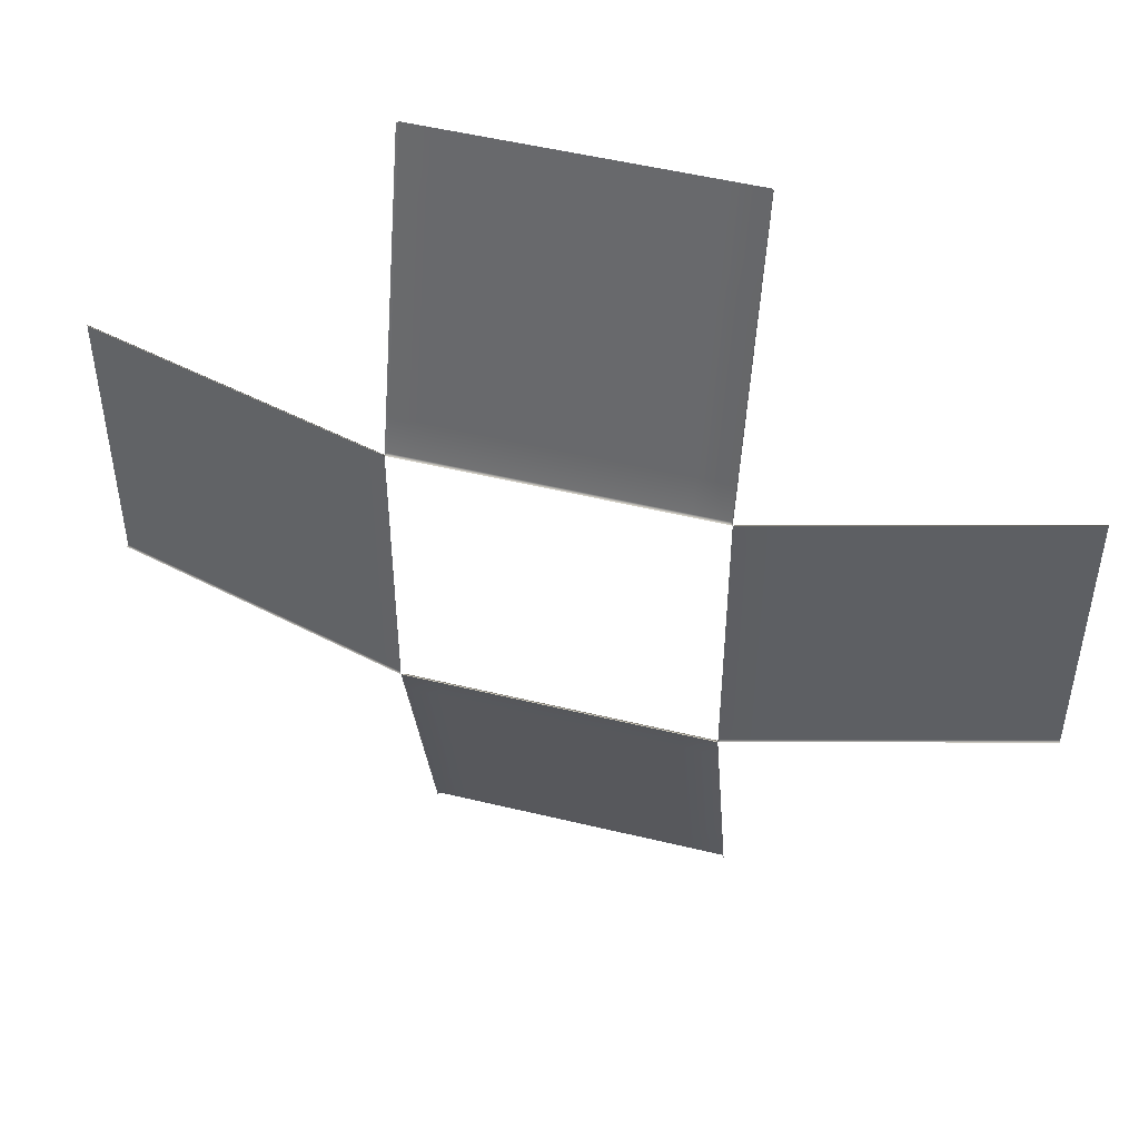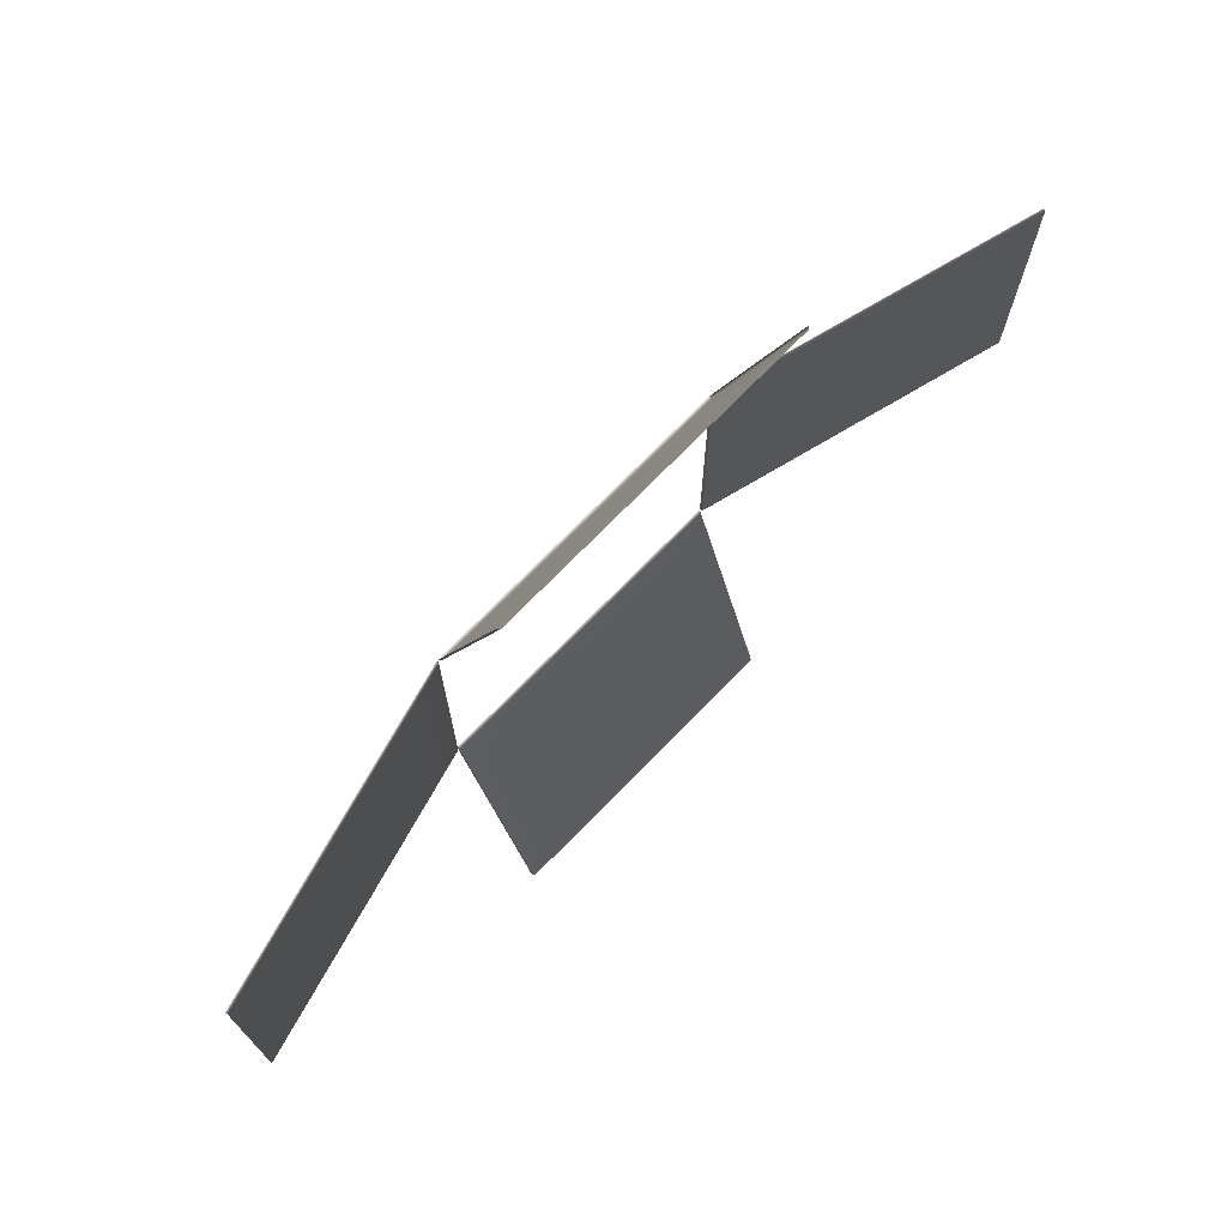
<metadata>
{"format":"obj","ext":"obj","renderer":"f3d","projection":"perspective","resolution":1024,"background":"white","views":[{"elev":50.1,"azim":15.0,"up":"+Z"},{"elev":74.6,"azim":134.5,"up":"+Z"}]}
</metadata>
<code>
g ENV_S04_1V1_VinylFloor_MO
v 7.425 -2.751 12.18
v 7.514 -3.623 9.346
v 7.514 -2.862 12.2
v 7.425 -3.513 9.327
v 5.768 -2.751 12.18
v 7.515 -4.089 7.599
v 5.768 -3.513 9.327
v 2.884 -3.513 9.327
v 2.884 -2.751 12.18
v 5.768 -3.981 7.572
v 2.884 -3.981 7.572
v 7.425 -3.981 7.572
v 5.771 -4.112 7.515
v 2.886 -4.112 7.515
v 7.429 -4.112 7.515
v 7.515 -4.108 7.515
v -7.515 -4.089 7.599
v -7.515 -4.108 7.515
v -7.429 -4.112 7.515
v -7.425 -3.981 7.572
v -7.514 -3.623 9.345
v -5.768 -3.981 7.572
v -5.771 -4.112 7.515
v -7.425 -3.513 9.327
v -7.514 -2.862 12.2
v -7.425 -2.751 12.18
v -5.768 -3.513 9.327
v -5.768 -2.751 12.18
v -2.884 -3.513 9.327
v -2.884 -2.751 12.18
v -2.884 -3.981 7.572
v -2.886 -4.112 7.515
v 7.514 -0.5774 20.76
v 7.514 -0.1103 22.51
v 7.425 0.0003433 22.5
v 7.425 -0.4661 20.75
v 7.425 -1.227 17.9
v 7.514 -1.339 17.91
v 5.768 -1.227 17.9
v 5.768 -0.4661 20.75
v 5.768 -0.0003433 22.5
v 2.884 -1.227 17.9
v 2.884 0.0003433 22.5
v 2.884 -0.4661 20.75
v 2.884 0.0003433 22.5
v -0.0003433 0.0003433 22.5
v -0.0003433 -0.4661 20.75
v 2.884 -0.4661 20.75
v -0.0003433 -1.227 17.9
v 2.884 -1.227 17.9
v -0.0003433 -2.751 12.18
v 2.884 -3.513 9.327
v 2.884 -2.751 12.18
v -0.0003433 -3.513 9.327
v -0.0003433 -3.981 7.572
v 2.884 -3.981 7.572
v -0.0003433 -4.112 7.515
v 2.886 -4.112 7.515
v -7.425 -1.989 15.04
v -7.514 -1.339 17.91
v -7.514 -2.1 15.05
v -7.425 -1.227 17.9
v -5.768 -1.989 15.04
v -5.768 -1.227 17.9
v -2.884 -1.989 15.04
v -2.884 -1.227 17.9
v -0.0003433 -1.227 17.9
v 2.884 -1.989 15.04
v 2.884 -1.227 17.9
v -0.0003433 -1.989 15.04
v -2.884 -1.227 17.9
v 2.884 -2.751 12.18
v -2.884 -1.989 15.04
v -0.0003433 -2.751 12.18
v -2.884 -2.751 12.18
v 7.425 -1.227 17.9
v 7.514 -2.1 15.05
v 7.514 -1.339 17.91
v 7.425 -1.989 15.04
v 5.768 -1.227 17.9
v 5.768 -1.989 15.04
v 2.884 -1.227 17.9
v 2.884 -1.989 15.04
v -0.0003433 0.0003433 22.5
v -2.884 0.0003433 22.5
v -2.884 -0.4661 20.75
v -0.0003433 -0.4661 20.75
v -2.884 -1.227 17.9
v -0.0003433 -1.227 17.9
v -2.884 -3.513 9.327
v -0.0003433 -2.751 12.18
v -2.884 -2.751 12.18
v -0.0003433 -3.513 9.327
v -2.884 -3.981 7.572
v -0.0003433 -3.981 7.572
v -2.886 -4.112 7.515
v -0.0003433 -4.112 7.515
v -7.425 -2.751 12.18
v -7.514 -2.1 15.05
v -7.514 -2.862 12.2
v -7.425 -1.989 15.04
v -5.768 -2.751 12.18
v -5.768 -1.989 15.04
v -2.884 -2.751 12.18
v -2.884 -1.989 15.04
v 5.768 -2.751 12.18
v 2.884 -1.989 15.04
v 2.884 -2.751 12.18
v 5.768 -1.989 15.04
v 7.425 -2.751 12.18
v 7.425 -1.989 15.04
v 7.514 -2.862 12.2
v 7.514 -2.1 15.05
v -7.425 -1.227 17.9
v -7.514 -0.5774 20.76
v -7.514 -1.339 17.91
v -7.425 -0.4661 20.75
v -7.514 -0.1103 22.51
v -7.425 0.0003433 22.5
v -5.768 0.0003433 22.5
v -5.768 -0.4661 20.75
v -2.884 0.0003433 22.5
v -5.768 -1.227 17.9
v -2.884 -0.4661 20.75
v -2.884 -1.227 17.9
v 12.18 -2.751 -7.425
v 9.346 -3.623 -7.514
v 12.2 -2.862 -7.514
v 9.327 -3.513 -7.425
v 12.18 -2.751 -5.768
v 7.599 -4.089 -7.515
v 9.327 -3.513 -5.768
v 9.327 -3.513 -2.884
v 12.18 -2.751 -2.884
v 7.572 -3.981 -5.768
v 7.572 -3.981 -2.884
v 7.572 -3.981 -7.425
v 7.515 -4.112 -5.771
v 7.515 -4.112 -2.886
v 7.515 -4.112 -7.429
v 7.515 -4.108 -7.515
v 7.599 -4.089 7.515
v 7.515 -4.108 7.515
v 7.515 -4.112 7.429
v 7.572 -3.981 7.425
v 9.345 -3.623 7.514
v 7.572 -3.981 5.768
v 7.515 -4.112 5.771
v 9.327 -3.513 7.425
v 12.2 -2.862 7.514
v 12.18 -2.751 7.425
v 9.327 -3.513 5.768
v 12.18 -2.751 5.768
v 9.327 -3.513 2.884
v 12.18 -2.751 2.884
v 7.572 -3.981 2.884
v 7.515 -4.112 2.886
v 20.76 -0.5774 -7.514
v 22.51 -0.1103 -7.514
v 22.5 0.0003433 -7.425
v 20.75 -0.4661 -7.425
v 17.9 -1.227 -7.425
v 17.91 -1.339 -7.514
v 17.9 -1.227 -5.768
v 20.75 -0.4661 -5.768
v 22.5 -0.0003433 -5.768
v 17.9 -1.227 -2.884
v 22.5 0.0003433 -2.884
v 20.75 -0.4661 -2.884
v 22.5 0.0003433 -2.884
v 22.5 0.0003433 0.0003433
v 20.75 -0.4661 0.0003433
v 20.75 -0.4661 -2.884
v 17.9 -1.227 0.0003433
v 17.9 -1.227 -2.884
v 12.18 -2.751 0.0003433
v 9.327 -3.513 -2.884
v 12.18 -2.751 -2.884
v 9.327 -3.513 0.0003433
v 7.572 -3.981 0.0003433
v 7.572 -3.981 -2.884
v 7.515 -4.112 0.0003433
v 7.515 -4.112 -2.886
v 15.04 -1.989 7.425
v 17.91 -1.339 7.514
v 15.05 -2.1 7.514
v 17.9 -1.227 7.425
v 15.04 -1.989 5.768
v 17.9 -1.227 5.768
v 15.04 -1.989 2.884
v 17.9 -1.227 2.884
v 17.9 -1.227 0.0003433
v 15.04 -1.989 -2.884
v 17.9 -1.227 -2.884
v 15.04 -1.989 0.0003433
v 17.9 -1.227 2.884
v 12.18 -2.751 -2.884
v 15.04 -1.989 2.884
v 12.18 -2.751 0.0003433
v 12.18 -2.751 2.884
v 17.9 -1.227 -7.425
v 15.05 -2.1 -7.514
v 17.91 -1.339 -7.514
v 15.04 -1.989 -7.425
v 17.9 -1.227 -5.768
v 15.04 -1.989 -5.768
v 17.9 -1.227 -2.884
v 15.04 -1.989 -2.884
v 22.5 0.0003433 0.0003433
v 22.5 0.0003433 2.884
v 20.75 -0.4661 2.884
v 20.75 -0.4661 0.0003433
v 17.9 -1.227 2.884
v 17.9 -1.227 0.0003433
v 9.327 -3.513 2.884
v 12.18 -2.751 0.0003433
v 12.18 -2.751 2.884
v 9.327 -3.513 0.0003433
v 7.572 -3.981 2.884
v 7.572 -3.981 0.0003433
v 7.515 -4.112 2.886
v 7.515 -4.112 0.0003433
v 12.18 -2.751 7.425
v 15.05 -2.1 7.514
v 12.2 -2.862 7.514
v 15.04 -1.989 7.425
v 12.18 -2.751 5.768
v 15.04 -1.989 5.768
v 12.18 -2.751 2.884
v 15.04 -1.989 2.884
v 12.18 -2.751 -5.768
v 15.04 -1.989 -2.884
v 12.18 -2.751 -2.884
v 15.04 -1.989 -5.768
v 12.18 -2.751 -7.425
v 15.04 -1.989 -7.425
v 12.2 -2.862 -7.514
v 15.05 -2.1 -7.514
v 17.9 -1.227 7.425
v 20.76 -0.5774 7.514
v 17.91 -1.339 7.514
v 20.75 -0.4661 7.425
v 22.51 -0.1103 7.514
v 22.5 0.0003433 7.425
v 22.5 0.0003433 5.768
v 20.75 -0.4661 5.768
v 22.5 0.0003433 2.884
v 17.9 -1.227 5.768
v 20.75 -0.4661 2.884
v 17.9 -1.227 2.884
v -7.425 -2.751 -12.18
v -7.514 -3.623 -9.346
v -7.514 -2.862 -12.2
v -7.425 -3.513 -9.327
v -5.768 -2.751 -12.18
v -7.515 -4.089 -7.599
v -5.768 -3.513 -9.327
v -2.884 -3.513 -9.327
v -2.884 -2.751 -12.18
v -5.768 -3.981 -7.572
v -2.884 -3.981 -7.572
v -7.425 -3.981 -7.572
v -5.771 -4.112 -7.515
v -2.886 -4.112 -7.515
v -7.429 -4.112 -7.515
v -7.515 -4.108 -7.515
v 7.515 -4.089 -7.599
v 7.515 -4.108 -7.515
v 7.429 -4.112 -7.515
v 7.425 -3.981 -7.572
v 7.514 -3.623 -9.345
v 5.768 -3.981 -7.572
v 5.771 -4.112 -7.515
v 7.425 -3.513 -9.327
v 7.514 -2.862 -12.2
v 7.425 -2.751 -12.18
v 5.768 -3.513 -9.327
v 5.768 -2.751 -12.18
v 2.884 -3.513 -9.327
v 2.884 -2.751 -12.18
v 2.884 -3.981 -7.572
v 2.886 -4.112 -7.515
v -7.514 -0.5774 -20.76
v -7.514 -0.1103 -22.51
v -7.425 0.0003433 -22.5
v -7.425 -0.4661 -20.75
v -7.425 -1.227 -17.9
v -7.514 -1.339 -17.91
v -5.768 -1.227 -17.9
v -5.768 -0.4661 -20.75
v -5.768 -0.0003433 -22.5
v -2.884 -1.227 -17.9
v -2.884 0.0003433 -22.5
v -2.884 -0.4661 -20.75
v -2.884 0.0003433 -22.5
v 0.0003433 0.0003433 -22.5
v 0.0003433 -0.4661 -20.75
v -2.884 -0.4661 -20.75
v 0.0003433 -1.227 -17.9
v -2.884 -1.227 -17.9
v 0.0003433 -2.751 -12.18
v -2.884 -3.513 -9.327
v -2.884 -2.751 -12.18
v 0.0003433 -3.513 -9.327
v 0.0003433 -3.981 -7.572
v -2.884 -3.981 -7.572
v 0.0003433 -4.112 -7.515
v -2.886 -4.112 -7.515
v 7.425 -1.989 -15.04
v 7.514 -1.339 -17.91
v 7.514 -2.1 -15.05
v 7.425 -1.227 -17.9
v 5.768 -1.989 -15.04
v 5.768 -1.227 -17.9
v 2.884 -1.989 -15.04
v 2.884 -1.227 -17.9
v 0.0003433 -1.227 -17.9
v -2.884 -1.989 -15.04
v -2.884 -1.227 -17.9
v 0.0003433 -1.989 -15.04
v 2.884 -1.227 -17.9
v -2.884 -2.751 -12.18
v 2.884 -1.989 -15.04
v 0.0003433 -2.751 -12.18
v 2.884 -2.751 -12.18
v -7.425 -1.227 -17.9
v -7.514 -2.1 -15.05
v -7.514 -1.339 -17.91
v -7.425 -1.989 -15.04
v -5.768 -1.227 -17.9
v -5.768 -1.989 -15.04
v -2.884 -1.227 -17.9
v -2.884 -1.989 -15.04
v 0.0003433 0.0003433 -22.5
v 2.884 0.0003433 -22.5
v 2.884 -0.4661 -20.75
v 0.0003433 -0.4661 -20.75
v 2.884 -1.227 -17.9
v 0.0003433 -1.227 -17.9
v 2.884 -3.513 -9.327
v 0.0003433 -2.751 -12.18
v 2.884 -2.751 -12.18
v 0.0003433 -3.513 -9.327
v 2.884 -3.981 -7.572
v 0.0003433 -3.981 -7.572
v 2.886 -4.112 -7.515
v 0.0003433 -4.112 -7.515
v 7.425 -2.751 -12.18
v 7.514 -2.1 -15.05
v 7.514 -2.862 -12.2
v 7.425 -1.989 -15.04
v 5.768 -2.751 -12.18
v 5.768 -1.989 -15.04
v 2.884 -2.751 -12.18
v 2.884 -1.989 -15.04
v -5.768 -2.751 -12.18
v -2.884 -1.989 -15.04
v -2.884 -2.751 -12.18
v -5.768 -1.989 -15.04
v -7.425 -2.751 -12.18
v -7.425 -1.989 -15.04
v -7.514 -2.862 -12.2
v -7.514 -2.1 -15.05
v 7.425 -1.227 -17.9
v 7.514 -0.5774 -20.76
v 7.514 -1.339 -17.91
v 7.425 -0.4661 -20.75
v 7.514 -0.1103 -22.51
v 7.425 0.0003433 -22.5
v 5.768 0.0003433 -22.5
v 5.768 -0.4661 -20.75
v 2.884 0.0003433 -22.5
v 5.768 -1.227 -17.9
v 2.884 -0.4661 -20.75
v 2.884 -1.227 -17.9
v -12.18 -2.751 7.425
v -9.346 -3.623 7.514
v -12.2 -2.862 7.514
v -9.327 -3.513 7.425
v -12.18 -2.751 5.768
v -7.599 -4.089 7.515
v -9.327 -3.513 5.768
v -9.327 -3.513 2.884
v -12.18 -2.751 2.884
v -7.572 -3.981 5.768
v -7.572 -3.981 2.884
v -7.572 -3.981 7.425
v -7.515 -4.112 5.771
v -7.515 -4.112 2.886
v -7.515 -4.112 7.429
v -7.515 -4.108 7.515
v -7.599 -4.089 -7.515
v -7.515 -4.108 -7.515
v -7.515 -4.112 -7.429
v -7.572 -3.981 -7.425
v -9.345 -3.623 -7.514
v -7.572 -3.981 -5.768
v -7.515 -4.112 -5.771
v -9.327 -3.513 -7.425
v -12.2 -2.862 -7.514
v -12.18 -2.751 -7.425
v -9.327 -3.513 -5.768
v -12.18 -2.751 -5.768
v -9.327 -3.513 -2.884
v -12.18 -2.751 -2.884
v -7.572 -3.981 -2.884
v -7.515 -4.112 -2.886
v -20.76 -0.5774 7.514
v -22.51 -0.1103 7.514
v -22.5 0.0003433 7.425
v -20.75 -0.4661 7.425
v -17.9 -1.227 7.425
v -17.91 -1.339 7.514
v -17.9 -1.227 5.768
v -20.75 -0.4661 5.768
v -22.5 -0.0003433 5.768
v -17.9 -1.227 2.884
v -22.5 0.0003433 2.884
v -20.75 -0.4661 2.884
v -22.5 0.0003433 2.884
v -22.5 0.0003433 -0.0003433
v -20.75 -0.4661 -0.0003433
v -20.75 -0.4661 2.884
v -17.9 -1.227 -0.0003433
v -17.9 -1.227 2.884
v -12.18 -2.751 -0.0003433
v -9.327 -3.513 2.884
v -12.18 -2.751 2.884
v -9.327 -3.513 -0.0003433
v -7.572 -3.981 -0.0003433
v -7.572 -3.981 2.884
v -7.515 -4.112 -0.0003433
v -7.515 -4.112 2.886
v -15.04 -1.989 -7.425
v -17.91 -1.339 -7.514
v -15.05 -2.1 -7.514
v -17.9 -1.227 -7.425
v -15.04 -1.989 -5.768
v -17.9 -1.227 -5.768
v -15.04 -1.989 -2.884
v -17.9 -1.227 -2.884
v -17.9 -1.227 -0.0003433
v -15.04 -1.989 2.884
v -17.9 -1.227 2.884
v -15.04 -1.989 -0.0003433
v -17.9 -1.227 -2.884
v -12.18 -2.751 2.884
v -15.04 -1.989 -2.884
v -12.18 -2.751 -0.0003433
v -12.18 -2.751 -2.884
v -17.9 -1.227 7.425
v -15.05 -2.1 7.514
v -17.91 -1.339 7.514
v -15.04 -1.989 7.425
v -17.9 -1.227 5.768
v -15.04 -1.989 5.768
v -17.9 -1.227 2.884
v -15.04 -1.989 2.884
v -22.5 0.0003433 -0.0003433
v -22.5 0.0003433 -2.884
v -20.75 -0.4661 -2.884
v -20.75 -0.4661 -0.0003433
v -17.9 -1.227 -2.884
v -17.9 -1.227 -0.0003433
v -9.327 -3.513 -2.884
v -12.18 -2.751 -0.0003433
v -12.18 -2.751 -2.884
v -9.327 -3.513 -0.0003433
v -7.572 -3.981 -2.884
v -7.572 -3.981 -0.0003433
v -7.515 -4.112 -2.886
v -7.515 -4.112 -0.0003433
v -12.18 -2.751 -7.425
v -15.05 -2.1 -7.514
v -12.2 -2.862 -7.514
v -15.04 -1.989 -7.425
v -12.18 -2.751 -5.768
v -15.04 -1.989 -5.768
v -12.18 -2.751 -2.884
v -15.04 -1.989 -2.884
v -12.18 -2.751 5.768
v -15.04 -1.989 2.884
v -12.18 -2.751 2.884
v -15.04 -1.989 5.768
v -12.18 -2.751 7.425
v -15.04 -1.989 7.425
v -12.2 -2.862 7.514
v -15.05 -2.1 7.514
v -17.9 -1.227 -7.425
v -20.76 -0.5774 -7.514
v -17.91 -1.339 -7.514
v -20.75 -0.4661 -7.425
v -22.51 -0.1103 -7.514
v -22.5 0.0003433 -7.425
v -22.5 0.0003433 -5.768
v -20.75 -0.4661 -5.768
v -22.5 0.0003433 -2.884
v -17.9 -1.227 -5.768
v -20.75 -0.4661 -2.884
v -17.9 -1.227 -2.884
g ENV_S04_1V1_VinylFloor_MO_0
f 3 2 1
f 2 4 1
f 1 4 5
f 4 2 6
f 4 7 5
f 5 7 8
f 9 5 8
f 8 7 10
f 7 4 10
f 11 8 10
f 12 4 6
f 4 12 10
f 11 10 13
f 10 12 13
f 14 11 13
f 12 15 13
f 12 6 15
f 6 16 15
f 19 18 17
f 20 19 17
f 17 21 20
f 20 22 19
f 22 23 19
f 21 24 20
f 22 20 24
f 21 25 24
f 25 26 24
f 27 24 26
f 27 22 24
f 28 27 26
f 29 27 28
f 22 27 29
f 30 29 28
f 31 22 29
f 23 22 31
f 32 23 31
f 35 34 33
f 36 35 33
f 37 36 33
f 38 37 33
f 37 39 36
f 36 40 35
f 39 40 36
f 40 41 35
f 39 42 40
f 43 41 40
f 42 44 40
f 44 43 40
f 47 46 45
f 48 47 45
f 49 47 48
f 50 49 48
f 53 52 51
f 52 54 51
f 55 54 52
f 56 55 52
f 57 55 56
f 58 57 56
f 61 60 59
f 60 62 59
f 63 59 62
f 64 63 62
f 65 63 64
f 66 65 64
f 69 68 67
f 68 70 67
f 67 70 71
f 68 72 70
f 70 73 71
f 72 74 70
f 73 70 74
f 75 73 74
f 78 77 76
f 77 79 76
f 76 79 80
f 79 81 80
f 80 81 82
f 81 83 82
f 86 85 84
f 87 86 84
f 88 86 87
f 89 88 87
f 92 91 90
f 91 93 90
f 94 90 93
f 95 94 93
f 96 94 95
f 97 96 95
f 100 99 98
f 99 101 98
f 102 98 101
f 103 102 101
f 104 102 103
f 105 104 103
f 108 107 106
f 107 109 106
f 110 106 109
f 111 110 109
f 112 110 111
f 113 112 111
f 116 115 114
f 115 117 114
f 115 118 117
f 118 119 117
f 117 119 120
f 114 117 121
f 121 117 120
f 121 120 122
f 123 114 121
f 124 121 122
f 123 121 124
f 125 123 124
f 128 127 126
f 127 129 126
f 126 129 130
f 129 127 131
f 129 132 130
f 130 132 133
f 134 130 133
f 133 132 135
f 132 129 135
f 136 133 135
f 137 129 131
f 129 137 135
f 136 135 138
f 135 137 138
f 139 136 138
f 137 140 138
f 137 131 140
f 131 141 140
f 144 143 142
f 145 144 142
f 142 146 145
f 145 147 144
f 147 148 144
f 146 149 145
f 147 145 149
f 146 150 149
f 150 151 149
f 152 149 151
f 152 147 149
f 153 152 151
f 154 152 153
f 147 152 154
f 155 154 153
f 156 147 154
f 148 147 156
f 157 148 156
f 160 159 158
f 161 160 158
f 162 161 158
f 163 162 158
f 162 164 161
f 161 165 160
f 164 165 161
f 165 166 160
f 164 167 165
f 168 166 165
f 167 169 165
f 169 168 165
f 172 171 170
f 173 172 170
f 174 172 173
f 175 174 173
f 178 177 176
f 177 179 176
f 180 179 177
f 181 180 177
f 182 180 181
f 183 182 181
f 186 185 184
f 185 187 184
f 188 184 187
f 189 188 187
f 190 188 189
f 191 190 189
f 194 193 192
f 193 195 192
f 192 195 196
f 193 197 195
f 195 198 196
f 197 199 195
f 198 195 199
f 200 198 199
f 203 202 201
f 202 204 201
f 201 204 205
f 204 206 205
f 205 206 207
f 206 208 207
f 211 210 209
f 212 211 209
f 213 211 212
f 214 213 212
f 217 216 215
f 216 218 215
f 219 215 218
f 220 219 218
f 221 219 220
f 222 221 220
f 225 224 223
f 224 226 223
f 227 223 226
f 228 227 226
f 229 227 228
f 230 229 228
f 233 232 231
f 232 234 231
f 235 231 234
f 236 235 234
f 237 235 236
f 238 237 236
f 241 240 239
f 240 242 239
f 240 243 242
f 243 244 242
f 242 244 245
f 239 242 246
f 246 242 245
f 246 245 247
f 248 239 246
f 249 246 247
f 248 246 249
f 250 248 249
f 253 252 251
f 252 254 251
f 251 254 255
f 254 252 256
f 254 257 255
f 255 257 258
f 259 255 258
f 258 257 260
f 257 254 260
f 261 258 260
f 262 254 256
f 254 262 260
f 261 260 263
f 260 262 263
f 264 261 263
f 262 265 263
f 262 256 265
f 256 266 265
f 269 268 267
f 270 269 267
f 267 271 270
f 270 272 269
f 272 273 269
f 271 274 270
f 272 270 274
f 271 275 274
f 275 276 274
f 277 274 276
f 277 272 274
f 278 277 276
f 279 277 278
f 272 277 279
f 280 279 278
f 281 272 279
f 273 272 281
f 282 273 281
f 285 284 283
f 286 285 283
f 287 286 283
f 288 287 283
f 287 289 286
f 286 290 285
f 289 290 286
f 290 291 285
f 289 292 290
f 293 291 290
f 292 294 290
f 294 293 290
f 297 296 295
f 298 297 295
f 299 297 298
f 300 299 298
f 303 302 301
f 302 304 301
f 305 304 302
f 306 305 302
f 307 305 306
f 308 307 306
f 311 310 309
f 310 312 309
f 313 309 312
f 314 313 312
f 315 313 314
f 316 315 314
f 319 318 317
f 318 320 317
f 317 320 321
f 318 322 320
f 320 323 321
f 322 324 320
f 323 320 324
f 325 323 324
f 328 327 326
f 327 329 326
f 326 329 330
f 329 331 330
f 330 331 332
f 331 333 332
f 336 335 334
f 337 336 334
f 338 336 337
f 339 338 337
f 342 341 340
f 341 343 340
f 344 340 343
f 345 344 343
f 346 344 345
f 347 346 345
f 350 349 348
f 349 351 348
f 352 348 351
f 353 352 351
f 354 352 353
f 355 354 353
f 358 357 356
f 357 359 356
f 360 356 359
f 361 360 359
f 362 360 361
f 363 362 361
f 366 365 364
f 365 367 364
f 365 368 367
f 368 369 367
f 367 369 370
f 364 367 371
f 371 367 370
f 371 370 372
f 373 364 371
f 374 371 372
f 373 371 374
f 375 373 374
f 378 377 376
f 377 379 376
f 376 379 380
f 379 377 381
f 379 382 380
f 380 382 383
f 384 380 383
f 383 382 385
f 382 379 385
f 386 383 385
f 387 379 381
f 379 387 385
f 386 385 388
f 385 387 388
f 389 386 388
f 387 390 388
f 387 381 390
f 381 391 390
f 394 393 392
f 395 394 392
f 392 396 395
f 395 397 394
f 397 398 394
f 396 399 395
f 397 395 399
f 396 400 399
f 400 401 399
f 402 399 401
f 402 397 399
f 403 402 401
f 404 402 403
f 397 402 404
f 405 404 403
f 406 397 404
f 398 397 406
f 407 398 406
f 410 409 408
f 411 410 408
f 412 411 408
f 413 412 408
f 412 414 411
f 411 415 410
f 414 415 411
f 415 416 410
f 414 417 415
f 418 416 415
f 417 419 415
f 419 418 415
f 422 421 420
f 423 422 420
f 424 422 423
f 425 424 423
f 428 427 426
f 427 429 426
f 430 429 427
f 431 430 427
f 432 430 431
f 433 432 431
f 436 435 434
f 435 437 434
f 438 434 437
f 439 438 437
f 440 438 439
f 441 440 439
f 444 443 442
f 443 445 442
f 442 445 446
f 443 447 445
f 445 448 446
f 447 449 445
f 448 445 449
f 450 448 449
f 453 452 451
f 452 454 451
f 451 454 455
f 454 456 455
f 455 456 457
f 456 458 457
f 461 460 459
f 462 461 459
f 463 461 462
f 464 463 462
f 467 466 465
f 466 468 465
f 469 465 468
f 470 469 468
f 471 469 470
f 472 471 470
f 475 474 473
f 474 476 473
f 477 473 476
f 478 477 476
f 479 477 478
f 480 479 478
f 483 482 481
f 482 484 481
f 485 481 484
f 486 485 484
f 487 485 486
f 488 487 486
f 491 490 489
f 490 492 489
f 490 493 492
f 493 494 492
f 492 494 495
f 489 492 496
f 496 492 495
f 496 495 497
f 498 489 496
f 499 496 497
f 498 496 499
f 500 498 499

</code>
